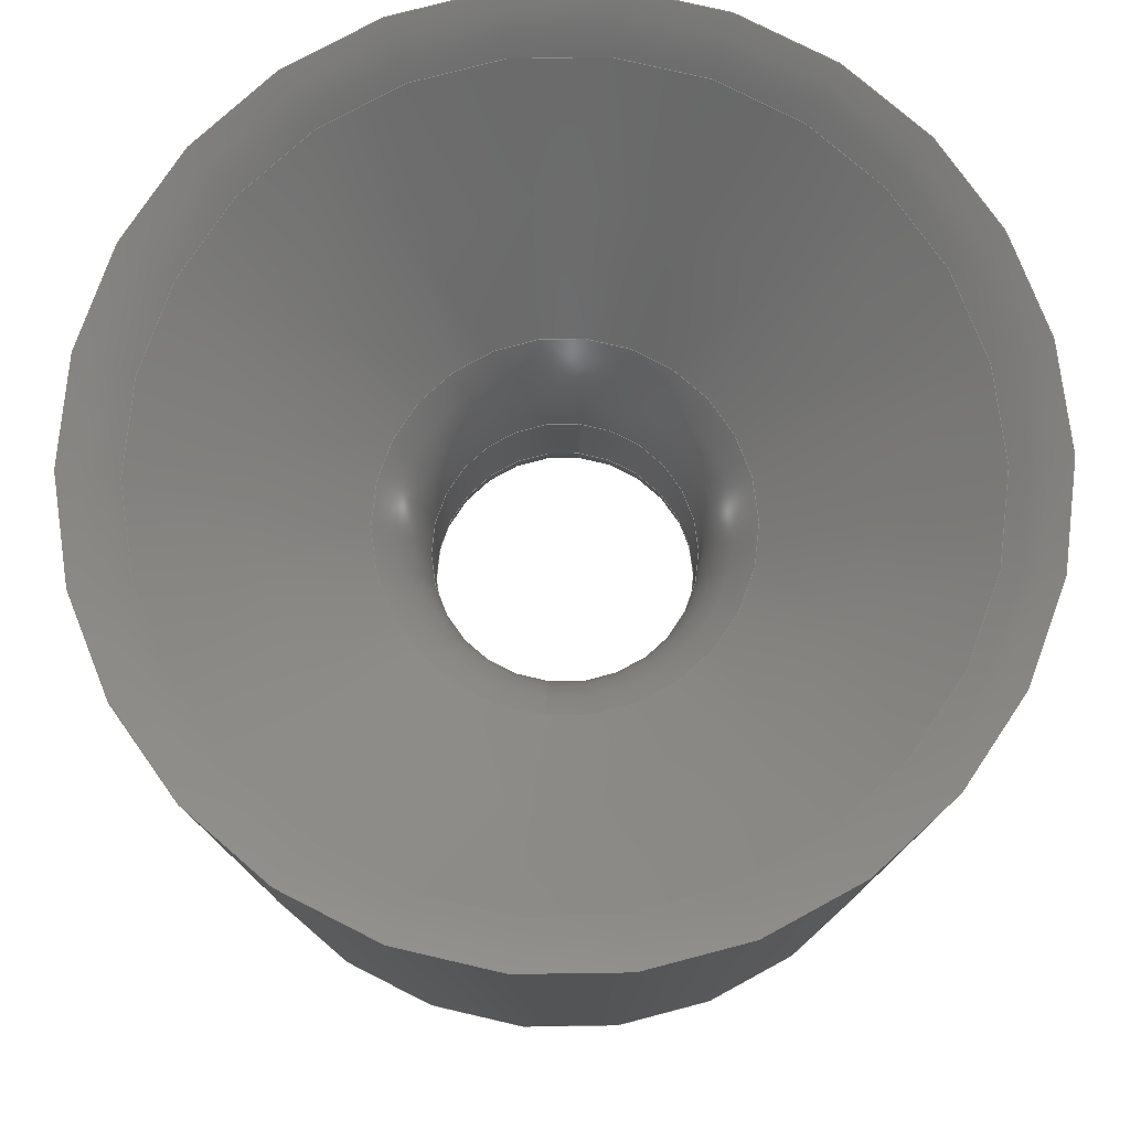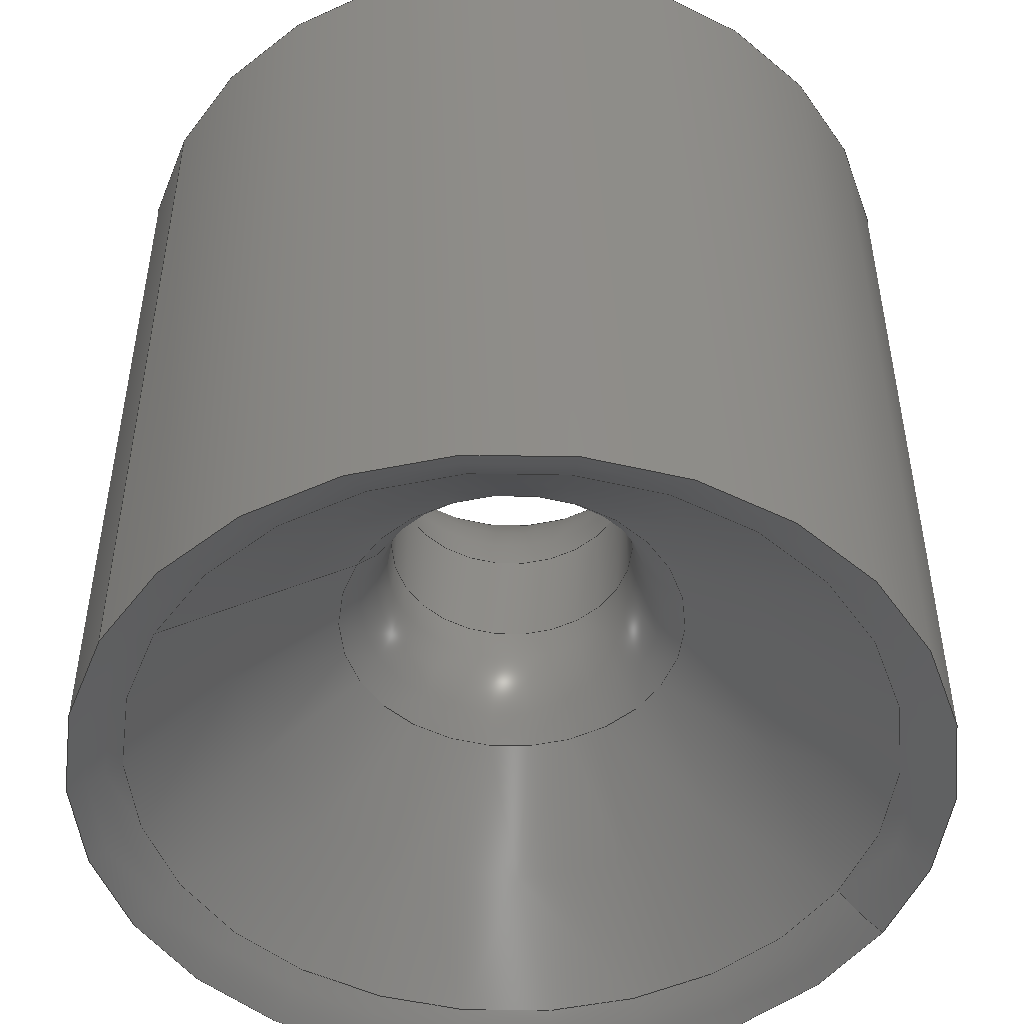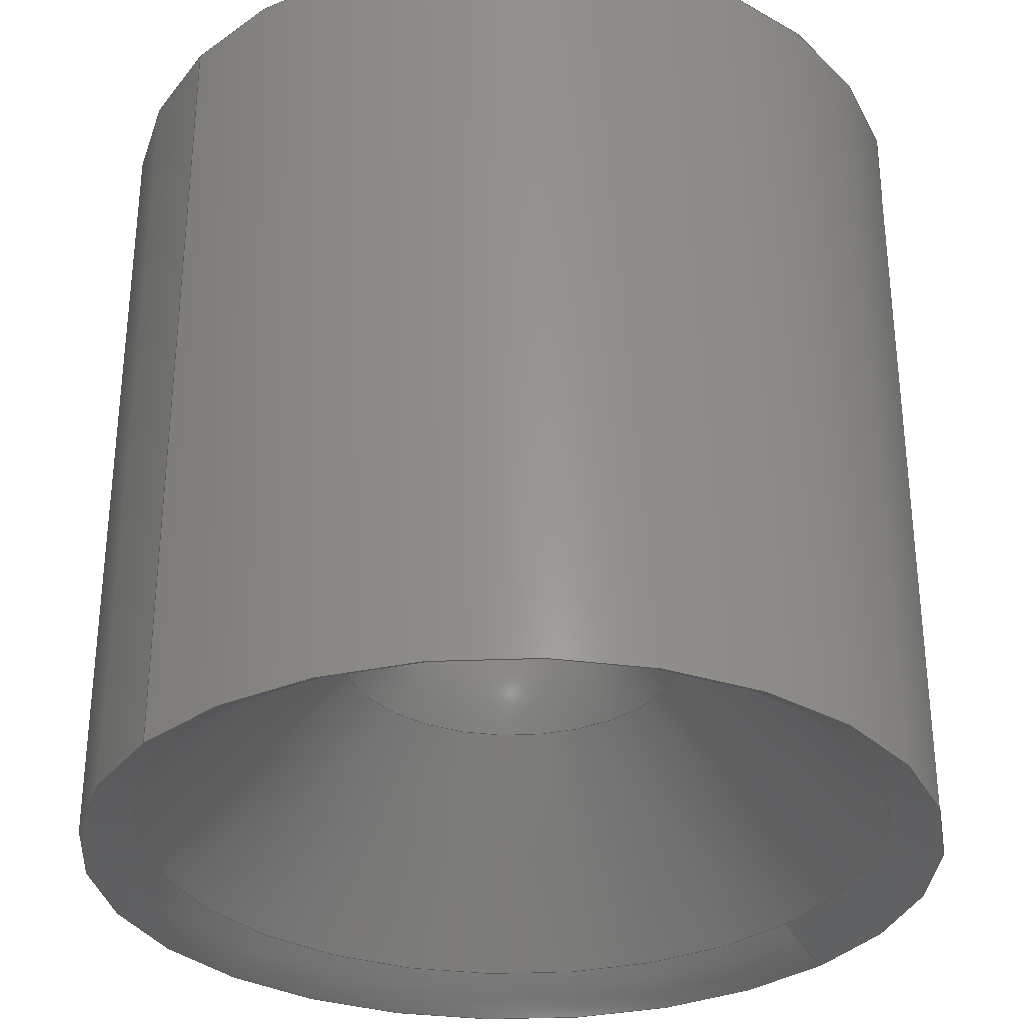
<metadata>
{"format":"step","ext":"stp","renderer":"f3d","projection":"perspective","resolution":1024,"background":"white","views":[{"elev":78.0,"azim":-83.9,"up":"+Z"},{"elev":-48.8,"azim":151.4,"up":"+Z"},{"elev":-31.8,"azim":141.6,"up":"+Z"}]}
</metadata>
<code>
ISO-10303-21;
DATA;
#1=MECHANICAL_DESIGN_GEOMETRIC_PRESENTATION_REPRESENTATION('',(#4),#306);
#2=SHAPE_REPRESENTATION_RELATIONSHIP('SRR','None',#313,#3);
#3=ADVANCED_BREP_SHAPE_REPRESENTATION('',(#5),#305);
#4=STYLED_ITEM('',(#323),#5);
#5=MANIFOLD_SOLID_BREP('Main',#149);
#6=CONICAL_SURFACE('',#177,3.25,0.7854);
#7=CONICAL_SURFACE('',#184,3.25,0.7854);
#8=TOROIDAL_SURFACE('',#173,5.828,2);
#9=TOROIDAL_SURFACE('',#180,5.828,2);
#10=TOROIDAL_SURFACE('',#187,3.5,2);
#11=TOROIDAL_SURFACE('',#194,3.5,2);
#12=FACE_OUTER_BOUND('',#20,.T.);
#13=FACE_OUTER_BOUND('',#21,.T.);
#14=FACE_OUTER_BOUND('',#22,.T.);
#15=FACE_OUTER_BOUND('',#23,.T.);
#16=FACE_OUTER_BOUND('',#24,.T.);
#17=FACE_OUTER_BOUND('',#25,.T.);
#18=FACE_OUTER_BOUND('',#26,.T.);
#19=FACE_OUTER_BOUND('',#27,.T.);
#20=EDGE_LOOP('',(#93,#94,#95,#96,#97));
#21=EDGE_LOOP('',(#98,#99,#100,#101,#102,#103));
#22=EDGE_LOOP('',(#104,#105,#106,#107,#108,#109));
#23=EDGE_LOOP('',(#110,#111,#112,#113,#114));
#24=EDGE_LOOP('',(#115,#116,#117,#118,#119,#120));
#25=EDGE_LOOP('',(#121,#122,#123,#124,#125,#126));
#26=EDGE_LOOP('',(#127,#128,#129,#130,#131,#132));
#27=EDGE_LOOP('',(#133,#134,#135,#136,#137,#138));
#28=LINE('',#261,#32);
#29=LINE('',#273,#33);
#30=LINE('',#285,#34);
#31=LINE('',#300,#35);
#32=VECTOR('',#202,5);
#33=VECTOR('',#217,3.25);
#34=VECTOR('',#232,3.25);
#35=VECTOR('',#251,1.5);
#36=CIRCLE('',#170,5);
#37=CIRCLE('',#171,5);
#38=CIRCLE('',#172,5);
#39=CIRCLE('',#174,2);
#40=CIRCLE('',#175,4.414);
#41=CIRCLE('',#176,4.414);
#42=CIRCLE('',#178,2.086);
#43=CIRCLE('',#179,2.086);
#44=CIRCLE('',#181,2);
#45=CIRCLE('',#182,4.414);
#46=CIRCLE('',#183,4.414);
#47=CIRCLE('',#185,2.086);
#48=CIRCLE('',#186,2.086);
#49=CIRCLE('',#188,1.5);
#50=CIRCLE('',#189,2);
#51=CIRCLE('',#190,1.5);
#52=CIRCLE('',#192,1.5);
#53=CIRCLE('',#193,1.5);
#54=CIRCLE('',#195,2);
#55=VERTEX_POINT('',#258);
#56=VERTEX_POINT('',#260);
#57=VERTEX_POINT('',#262);
#58=VERTEX_POINT('',#266);
#59=VERTEX_POINT('',#268);
#60=VERTEX_POINT('',#272);
#61=VERTEX_POINT('',#274);
#62=VERTEX_POINT('',#278);
#63=VERTEX_POINT('',#280);
#64=VERTEX_POINT('',#284);
#65=VERTEX_POINT('',#286);
#66=VERTEX_POINT('',#290);
#67=VERTEX_POINT('',#291);
#68=VERTEX_POINT('',#296);
#69=VERTEX_POINT('',#297);
#70=EDGE_CURVE('',#55,#55,#36,.T.);
#71=EDGE_CURVE('',#55,#56,#28,.T.);
#72=EDGE_CURVE('',#56,#57,#37,.T.);
#73=EDGE_CURVE('',#57,#56,#38,.T.);
#74=EDGE_CURVE('',#57,#58,#39,.T.);
#75=EDGE_CURVE('',#58,#59,#40,.T.);
#76=EDGE_CURVE('',#59,#58,#41,.T.);
#77=EDGE_CURVE('',#59,#60,#29,.T.);
#78=EDGE_CURVE('',#61,#60,#42,.T.);
#79=EDGE_CURVE('',#60,#61,#43,.T.);
#80=EDGE_CURVE('',#55,#62,#44,.T.);
#81=EDGE_CURVE('',#62,#63,#45,.T.);
#82=EDGE_CURVE('',#63,#62,#46,.T.);
#83=EDGE_CURVE('',#63,#64,#30,.T.);
#84=EDGE_CURVE('',#65,#64,#47,.T.);
#85=EDGE_CURVE('',#64,#65,#48,.T.);
#86=EDGE_CURVE('',#66,#67,#49,.T.);
#87=EDGE_CURVE('',#67,#64,#50,.T.);
#88=EDGE_CURVE('',#67,#66,#51,.T.);
#89=EDGE_CURVE('',#68,#69,#52,.T.);
#90=EDGE_CURVE('',#69,#68,#53,.T.);
#91=EDGE_CURVE('',#69,#66,#31,.T.);
#92=EDGE_CURVE('',#69,#60,#54,.T.);
#93=ORIENTED_EDGE('',*,*,#70,.T.);
#94=ORIENTED_EDGE('',*,*,#71,.T.);
#95=ORIENTED_EDGE('',*,*,#72,.T.);
#96=ORIENTED_EDGE('',*,*,#73,.T.);
#97=ORIENTED_EDGE('',*,*,#71,.F.);
#98=ORIENTED_EDGE('',*,*,#72,.F.);
#99=ORIENTED_EDGE('',*,*,#73,.F.);
#100=ORIENTED_EDGE('',*,*,#74,.T.);
#101=ORIENTED_EDGE('',*,*,#75,.T.);
#102=ORIENTED_EDGE('',*,*,#76,.T.);
#103=ORIENTED_EDGE('',*,*,#74,.F.);
#104=ORIENTED_EDGE('',*,*,#75,.F.);
#105=ORIENTED_EDGE('',*,*,#76,.F.);
#106=ORIENTED_EDGE('',*,*,#77,.T.);
#107=ORIENTED_EDGE('',*,*,#78,.F.);
#108=ORIENTED_EDGE('',*,*,#79,.F.);
#109=ORIENTED_EDGE('',*,*,#77,.F.);
#110=ORIENTED_EDGE('',*,*,#70,.F.);
#111=ORIENTED_EDGE('',*,*,#80,.T.);
#112=ORIENTED_EDGE('',*,*,#81,.T.);
#113=ORIENTED_EDGE('',*,*,#82,.T.);
#114=ORIENTED_EDGE('',*,*,#80,.F.);
#115=ORIENTED_EDGE('',*,*,#81,.F.);
#116=ORIENTED_EDGE('',*,*,#82,.F.);
#117=ORIENTED_EDGE('',*,*,#83,.T.);
#118=ORIENTED_EDGE('',*,*,#84,.F.);
#119=ORIENTED_EDGE('',*,*,#85,.F.);
#120=ORIENTED_EDGE('',*,*,#83,.F.);
#121=ORIENTED_EDGE('',*,*,#86,.T.);
#122=ORIENTED_EDGE('',*,*,#87,.T.);
#123=ORIENTED_EDGE('',*,*,#85,.T.);
#124=ORIENTED_EDGE('',*,*,#84,.T.);
#125=ORIENTED_EDGE('',*,*,#87,.F.);
#126=ORIENTED_EDGE('',*,*,#88,.T.);
#127=ORIENTED_EDGE('',*,*,#89,.F.);
#128=ORIENTED_EDGE('',*,*,#90,.F.);
#129=ORIENTED_EDGE('',*,*,#91,.T.);
#130=ORIENTED_EDGE('',*,*,#88,.F.);
#131=ORIENTED_EDGE('',*,*,#86,.F.);
#132=ORIENTED_EDGE('',*,*,#91,.F.);
#133=ORIENTED_EDGE('',*,*,#89,.T.);
#134=ORIENTED_EDGE('',*,*,#92,.T.);
#135=ORIENTED_EDGE('',*,*,#79,.T.);
#136=ORIENTED_EDGE('',*,*,#78,.T.);
#137=ORIENTED_EDGE('',*,*,#92,.F.);
#138=ORIENTED_EDGE('',*,*,#90,.T.);
#139=CYLINDRICAL_SURFACE('',#169,5);
#140=CYLINDRICAL_SURFACE('',#191,1.5);
#141=ADVANCED_FACE('',(#12),#139,.T.);
#142=ADVANCED_FACE('',(#13),#8,.T.);
#143=ADVANCED_FACE('',(#14),#6,.F.);
#144=ADVANCED_FACE('',(#15),#9,.T.);
#145=ADVANCED_FACE('',(#16),#7,.F.);
#146=ADVANCED_FACE('',(#17),#10,.T.);
#147=ADVANCED_FACE('',(#18),#140,.F.);
#148=ADVANCED_FACE('',(#19),#11,.T.);
#149=CLOSED_SHELL('',(#141,#142,#143,#144,#145,#146,#147,#148));
#150=DERIVED_UNIT_ELEMENT(#152,1);
#151=DERIVED_UNIT_ELEMENT(#308,3);
#152=(
MASS_UNIT()
NAMED_UNIT(*)
SI_UNIT($,.GRAM.)
);
#153=DERIVED_UNIT((#150,#151));
#154=MEASURE_REPRESENTATION_ITEM('density measure',
POSITIVE_RATIO_MEASURE(1),#153);
#155=PROPERTY_DEFINITION_REPRESENTATION(#160,#157);
#156=PROPERTY_DEFINITION_REPRESENTATION(#161,#158);
#157=REPRESENTATION('material name',(#159),#305);
#158=REPRESENTATION('density',(#154),#305);
#159=DESCRIPTIVE_REPRESENTATION_ITEM('Generic','Generic');
#160=PROPERTY_DEFINITION('material property','material name',#315);
#161=PROPERTY_DEFINITION('material property','density of part',#315);
#162=DATE_TIME_ROLE('creation_date');
#163=APPLIED_DATE_AND_TIME_ASSIGNMENT(#164,#162,(#315));
#164=DATE_AND_TIME(#165,#166);
#165=CALENDAR_DATE(2020,15,3);
#166=LOCAL_TIME(0,0,0,#167);
#167=COORDINATED_UNIVERSAL_TIME_OFFSET(0,0,.BEHIND.);
#168=AXIS2_PLACEMENT_3D('placement',#256,#196,#197);
#169=AXIS2_PLACEMENT_3D('',#257,#198,#199);
#170=AXIS2_PLACEMENT_3D('',#259,#200,#201);
#171=AXIS2_PLACEMENT_3D('',#263,#203,#204);
#172=AXIS2_PLACEMENT_3D('',#264,#205,#206);
#173=AXIS2_PLACEMENT_3D('',#265,#207,#208);
#174=AXIS2_PLACEMENT_3D('',#267,#209,#210);
#175=AXIS2_PLACEMENT_3D('',#269,#211,#212);
#176=AXIS2_PLACEMENT_3D('',#270,#213,#214);
#177=AXIS2_PLACEMENT_3D('',#271,#215,#216);
#178=AXIS2_PLACEMENT_3D('',#275,#218,#219);
#179=AXIS2_PLACEMENT_3D('',#276,#220,#221);
#180=AXIS2_PLACEMENT_3D('',#277,#222,#223);
#181=AXIS2_PLACEMENT_3D('',#279,#224,#225);
#182=AXIS2_PLACEMENT_3D('',#281,#226,#227);
#183=AXIS2_PLACEMENT_3D('',#282,#228,#229);
#184=AXIS2_PLACEMENT_3D('',#283,#230,#231);
#185=AXIS2_PLACEMENT_3D('',#287,#233,#234);
#186=AXIS2_PLACEMENT_3D('',#288,#235,#236);
#187=AXIS2_PLACEMENT_3D('',#289,#237,#238);
#188=AXIS2_PLACEMENT_3D('',#292,#239,#240);
#189=AXIS2_PLACEMENT_3D('',#293,#241,#242);
#190=AXIS2_PLACEMENT_3D('',#294,#243,#244);
#191=AXIS2_PLACEMENT_3D('',#295,#245,#246);
#192=AXIS2_PLACEMENT_3D('',#298,#247,#248);
#193=AXIS2_PLACEMENT_3D('',#299,#249,#250);
#194=AXIS2_PLACEMENT_3D('',#301,#252,#253);
#195=AXIS2_PLACEMENT_3D('',#302,#254,#255);
#196=DIRECTION('axis',(0,0,1));
#197=DIRECTION('refdir',(1,0,0));
#198=DIRECTION('center_axis',(0,0,1));
#199=DIRECTION('ref_axis',(-1,0,0));
#200=DIRECTION('center_axis',(0,0,-1));
#201=DIRECTION('ref_axis',(-1,0,0));
#202=DIRECTION('',(0,0,-1));
#203=DIRECTION('center_axis',(0,0,1));
#204=DIRECTION('ref_axis',(-1,0,0));
#205=DIRECTION('center_axis',(0,0,1));
#206=DIRECTION('ref_axis',(-1,0,0));
#207=DIRECTION('center_axis',(0,0,1));
#208=DIRECTION('ref_axis',(1,0,0));
#209=DIRECTION('center_axis',(1.225e-16,-1,0));
#210=DIRECTION('ref_axis',(-1,-1.225e-16,0));
#211=DIRECTION('center_axis',(0,0,1));
#212=DIRECTION('ref_axis',(1,-1.225e-16,0));
#213=DIRECTION('center_axis',(0,0,1));
#214=DIRECTION('ref_axis',(1,-1.225e-16,0));
#215=DIRECTION('center_axis',(0,0,-1));
#216=DIRECTION('ref_axis',(-1,0,0));
#217=DIRECTION('',(-0.7071,8.66e-17,0.7071));
#218=DIRECTION('center_axis',(0,0,-1));
#219=DIRECTION('ref_axis',(1,0,0));
#220=DIRECTION('center_axis',(0,0,-1));
#221=DIRECTION('ref_axis',(1,0,0));
#222=DIRECTION('center_axis',(0,0,-1));
#223=DIRECTION('ref_axis',(-1,0,0));
#224=DIRECTION('center_axis',(-1.225e-16,-1,0));
#225=DIRECTION('ref_axis',(1,-1.225e-16,0));
#226=DIRECTION('center_axis',(0,0,-1));
#227=DIRECTION('ref_axis',(-1,-1.225e-16,0));
#228=DIRECTION('center_axis',(0,0,-1));
#229=DIRECTION('ref_axis',(-1,-1.225e-16,0));
#230=DIRECTION('center_axis',(0,0,1));
#231=DIRECTION('ref_axis',(1,0,0));
#232=DIRECTION('',(0.7071,8.66e-17,-0.7071));
#233=DIRECTION('center_axis',(0,0,1));
#234=DIRECTION('ref_axis',(-1,-6.123e-17,0));
#235=DIRECTION('center_axis',(0,0,1));
#236=DIRECTION('ref_axis',(-1,-6.123e-17,0));
#237=DIRECTION('center_axis',(0,0,1));
#238=DIRECTION('ref_axis',(1,0,0));
#239=DIRECTION('center_axis',(0,0,-1));
#240=DIRECTION('ref_axis',(-1,0,0));
#241=DIRECTION('center_axis',(1.225e-16,-1,0));
#242=DIRECTION('ref_axis',(-1,-1.225e-16,0));
#243=DIRECTION('center_axis',(0,0,-1));
#244=DIRECTION('ref_axis',(-1,0,0));
#245=DIRECTION('center_axis',(0,0,-1));
#246=DIRECTION('ref_axis',(-1,0,0));
#247=DIRECTION('center_axis',(0,0,1));
#248=DIRECTION('ref_axis',(1,1.225e-16,0));
#249=DIRECTION('center_axis',(0,0,1));
#250=DIRECTION('ref_axis',(1,1.225e-16,0));
#251=DIRECTION('',(0,0,1));
#252=DIRECTION('center_axis',(0,0,-1));
#253=DIRECTION('ref_axis',(-1,0,0));
#254=DIRECTION('center_axis',(-1.225e-16,-1,0));
#255=DIRECTION('ref_axis',(1,-1.225e-16,0));
#256=CARTESIAN_POINT('',(0,0,0));
#257=CARTESIAN_POINT('Origin',(0,0,0));
#258=CARTESIAN_POINT('',(5,-6.123e-16,9.82));
#259=CARTESIAN_POINT('Origin',(0,0,9.82));
#260=CARTESIAN_POINT('',(5,6.123e-16,0.1796));
#261=CARTESIAN_POINT('',(5,6.123e-16,0));
#262=CARTESIAN_POINT('',(-5,-6.123e-16,0.1796));
#263=CARTESIAN_POINT('Origin',(0,0,0.1796));
#264=CARTESIAN_POINT('Origin',(0,0,0.1796));
#265=CARTESIAN_POINT('Origin',(0,0,2));
#266=CARTESIAN_POINT('',(-4.414,1.233e-31,0.5858));
#267=CARTESIAN_POINT('Origin',(-5.828,-7.138e-16,
2));
#268=CARTESIAN_POINT('',(4.414,-5.406e-16,0.5858));
#269=CARTESIAN_POINT('Origin',(0,0,0.5858));
#270=CARTESIAN_POINT('Origin',(0,0,0.5858));
#271=CARTESIAN_POINT('Origin',(0,0,1.75));
#272=CARTESIAN_POINT('',(2.086,-2.554e-16,2.914));
#273=CARTESIAN_POINT('',(3.25,-3.98e-16,1.75));
#274=CARTESIAN_POINT('',(-2.086,0,2.914));
#275=CARTESIAN_POINT('Origin',(0,-2.554e-16,2.914));
#276=CARTESIAN_POINT('Origin',(0,-2.554e-16,2.914));
#277=CARTESIAN_POINT('Origin',(0,0,8));
#278=CARTESIAN_POINT('',(4.414,-1.233e-31,9.414));
#279=CARTESIAN_POINT('Origin',(5.828,-7.138e-16,8));
#280=CARTESIAN_POINT('',(-4.414,-5.406e-16,9.414));
#281=CARTESIAN_POINT('Origin',(0,-9.244e-32,9.414));
#282=CARTESIAN_POINT('Origin',(0,-9.244e-32,9.414));
#283=CARTESIAN_POINT('Origin',(0,0,8.25));
#284=CARTESIAN_POINT('',(-2.086,-2.554e-16,7.086));
#285=CARTESIAN_POINT('',(-3.25,-3.98e-16,8.25));
#286=CARTESIAN_POINT('',(2.086,2.554e-16,7.086));
#287=CARTESIAN_POINT('Origin',(0,-1.277e-16,7.086));
#288=CARTESIAN_POINT('Origin',(0,-1.277e-16,7.086));
#289=CARTESIAN_POINT('Origin',(0,0,5.672));
#290=CARTESIAN_POINT('',(1.5,-1.837e-16,5.672));
#291=CARTESIAN_POINT('',(-1.5,-1.837e-16,5.672));
#292=CARTESIAN_POINT('Origin',(0,0,5.672));
#293=CARTESIAN_POINT('Origin',(-3.5,-4.286e-16,5.672));
#294=CARTESIAN_POINT('Origin',(0,0,5.672));
#295=CARTESIAN_POINT('Origin',(0,0,192.8));
#296=CARTESIAN_POINT('',(-1.5,-3.674e-16,4.328));
#297=CARTESIAN_POINT('',(1.5,-1.837e-16,4.328));
#298=CARTESIAN_POINT('Origin',(0,0,4.328));
#299=CARTESIAN_POINT('Origin',(0,0,4.328));
#300=CARTESIAN_POINT('',(1.5,-1.837e-16,192.8));
#301=CARTESIAN_POINT('Origin',(0,0,4.328));
#302=CARTESIAN_POINT('Origin',(3.5,-4.286e-16,4.328));
#303=UNCERTAINTY_MEASURE_WITH_UNIT(LENGTH_MEASURE(0.01),#307,
'DISTANCE_ACCURACY_VALUE',
'Maximum model space distance between geometric entities at asserted c
onnectivities');
#304=UNCERTAINTY_MEASURE_WITH_UNIT(LENGTH_MEASURE(0.01),#307,
'DISTANCE_ACCURACY_VALUE',
'Maximum model space distance between geometric entities at asserted c
onnectivities');
#305=(
GEOMETRIC_REPRESENTATION_CONTEXT(3)
GLOBAL_UNCERTAINTY_ASSIGNED_CONTEXT((#303))
GLOBAL_UNIT_ASSIGNED_CONTEXT((#307,#309,#310))
REPRESENTATION_CONTEXT('','3D')
);
#306=(
GEOMETRIC_REPRESENTATION_CONTEXT(3)
GLOBAL_UNCERTAINTY_ASSIGNED_CONTEXT((#304))
GLOBAL_UNIT_ASSIGNED_CONTEXT((#307,#309,#310))
REPRESENTATION_CONTEXT('','3D')
);
#307=(
LENGTH_UNIT()
NAMED_UNIT(*)
SI_UNIT(.MILLI.,.METRE.)
);
#308=(
LENGTH_UNIT()
NAMED_UNIT(*)
SI_UNIT(.CENTI.,.METRE.)
);
#309=(
NAMED_UNIT(*)
PLANE_ANGLE_UNIT()
SI_UNIT($,.RADIAN.)
);
#310=(
NAMED_UNIT(*)
SI_UNIT($,.STERADIAN.)
SOLID_ANGLE_UNIT()
);
#311=SHAPE_DEFINITION_REPRESENTATION(#312,#313);
#312=PRODUCT_DEFINITION_SHAPE('',$,#315);
#313=SHAPE_REPRESENTATION('',(#168),#305);
#314=PRODUCT_DEFINITION_CONTEXT('part definition',#319,'design');
#315=PRODUCT_DEFINITION('WinderBracket','WinderBracket',#316,#314);
#316=PRODUCT_DEFINITION_FORMATION('',$,#321);
#317=PRODUCT_RELATED_PRODUCT_CATEGORY('WinderBracket','WinderBracket',(#321));
#318=APPLICATION_PROTOCOL_DEFINITION('international standard',
'automotive_design',2009,#319);
#319=APPLICATION_CONTEXT(
'Core Data for Automotive Mechanical Design Process');
#320=PRODUCT_CONTEXT('part definition',#319,'mechanical');
#321=PRODUCT('WinderBracket','WinderBracket',$,(#320));
#322=PRESENTATION_STYLE_ASSIGNMENT((#324));
#323=PRESENTATION_STYLE_ASSIGNMENT((#325));
#324=SURFACE_STYLE_USAGE(.BOTH.,#330);
#325=SURFACE_STYLE_USAGE(.BOTH.,#331);
#326=SURFACE_STYLE_RENDERING_WITH_PROPERTIES($,#338,(#328));
#327=SURFACE_STYLE_RENDERING_WITH_PROPERTIES($,#339,(#329));
#328=SURFACE_STYLE_TRANSPARENT(0);
#329=SURFACE_STYLE_TRANSPARENT(0);
#330=SURFACE_SIDE_STYLE('',(#332,#326));
#331=SURFACE_SIDE_STYLE('',(#333,#327));
#332=SURFACE_STYLE_FILL_AREA(#334);
#333=SURFACE_STYLE_FILL_AREA(#335);
#334=FILL_AREA_STYLE('',(#336));
#335=FILL_AREA_STYLE('',(#337));
#336=FILL_AREA_STYLE_COLOUR('',#338);
#337=FILL_AREA_STYLE_COLOUR('',#339);
#338=COLOUR_RGB('',0.749,0.749,0.749);
#339=COLOUR_RGB('',0.9608,0.9608,0.9608);
ENDSEC;
END-ISO-10303-21;

</code>
